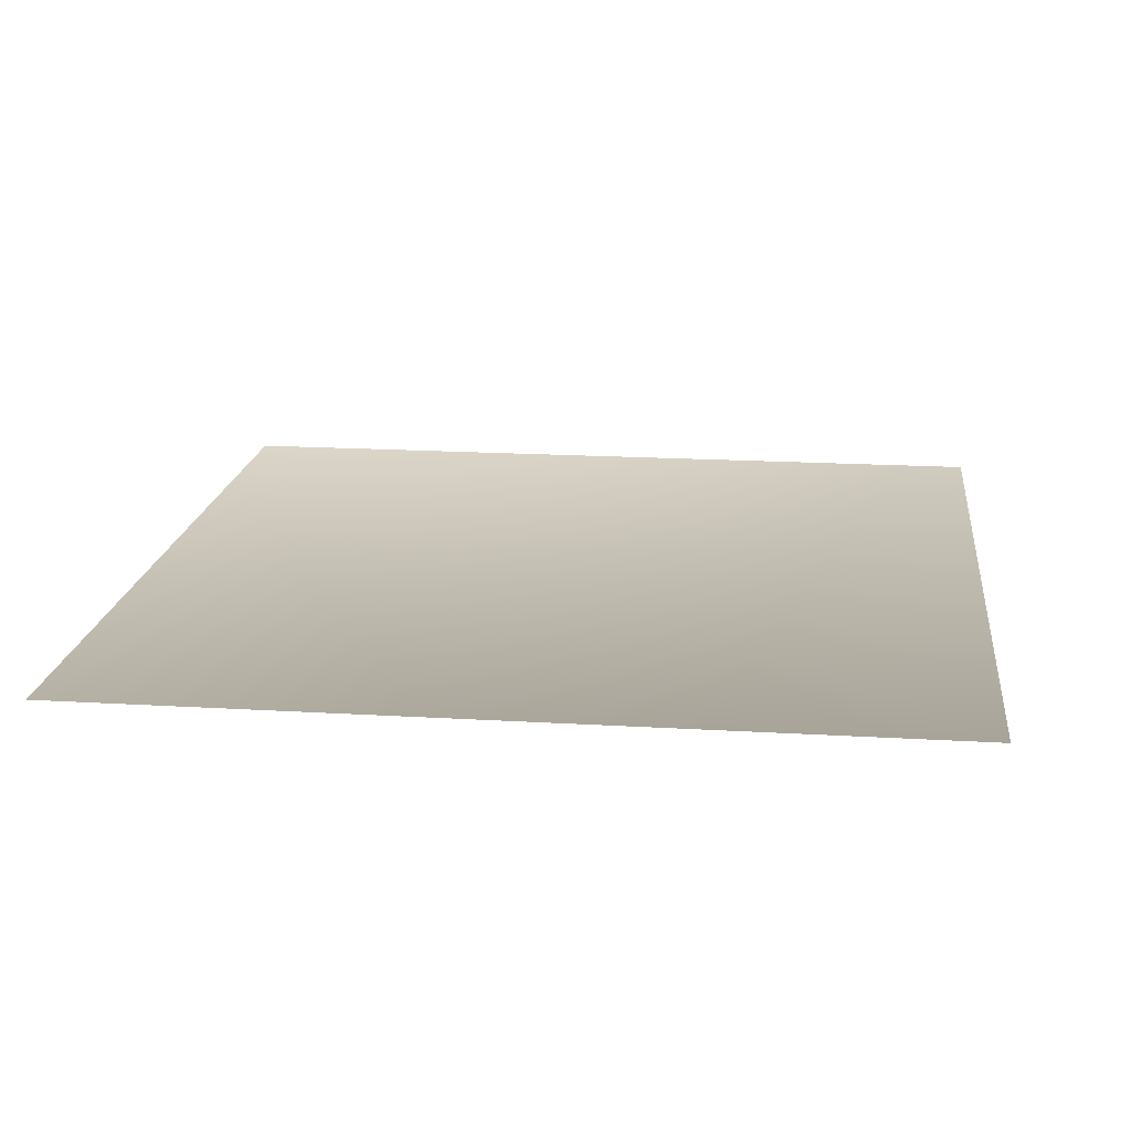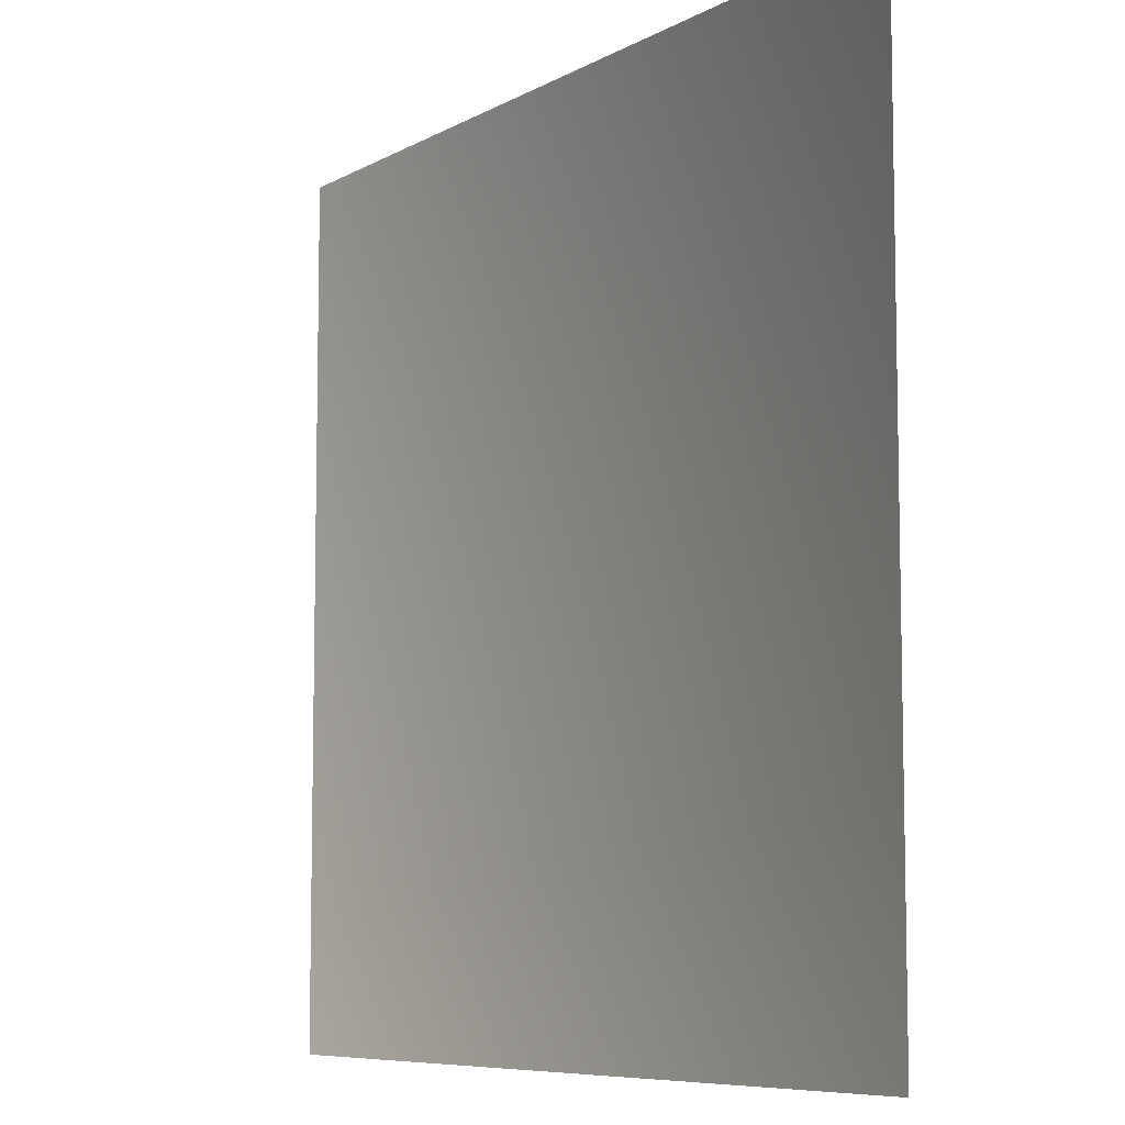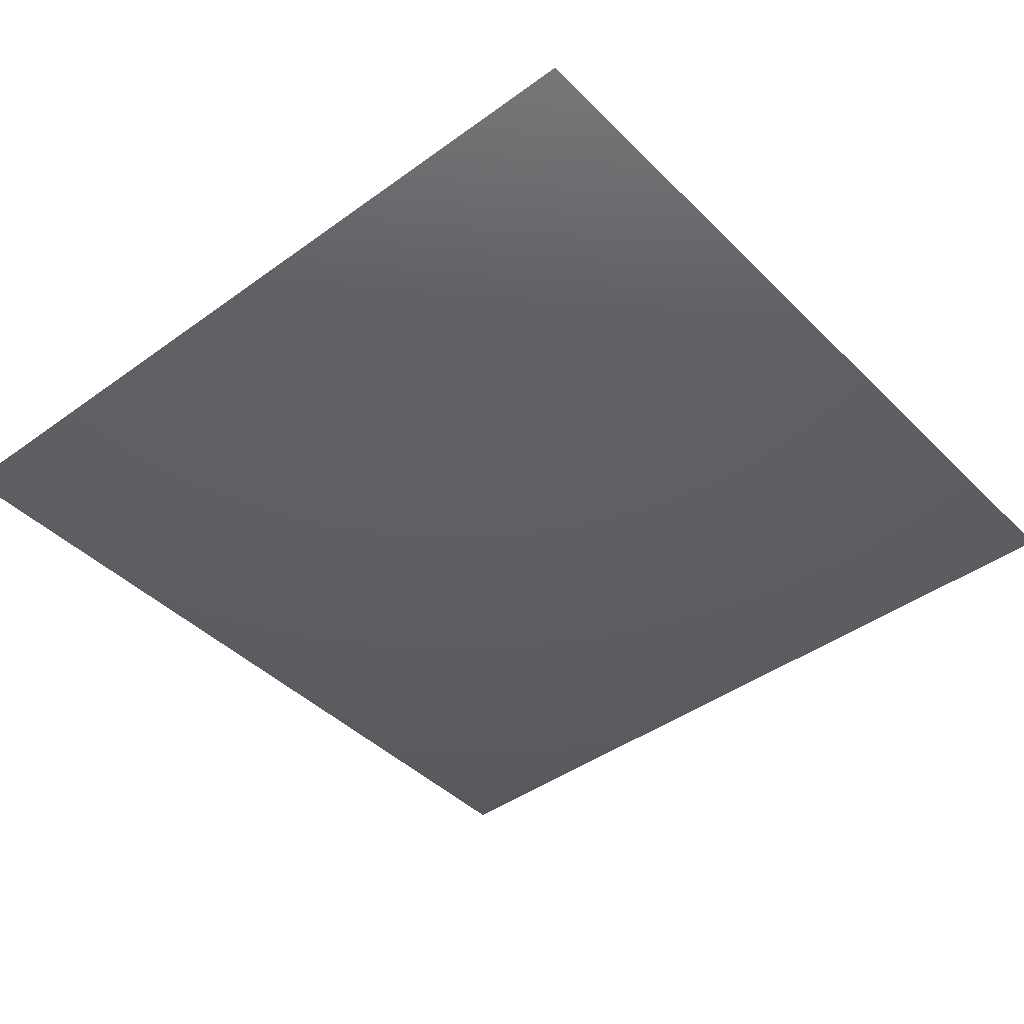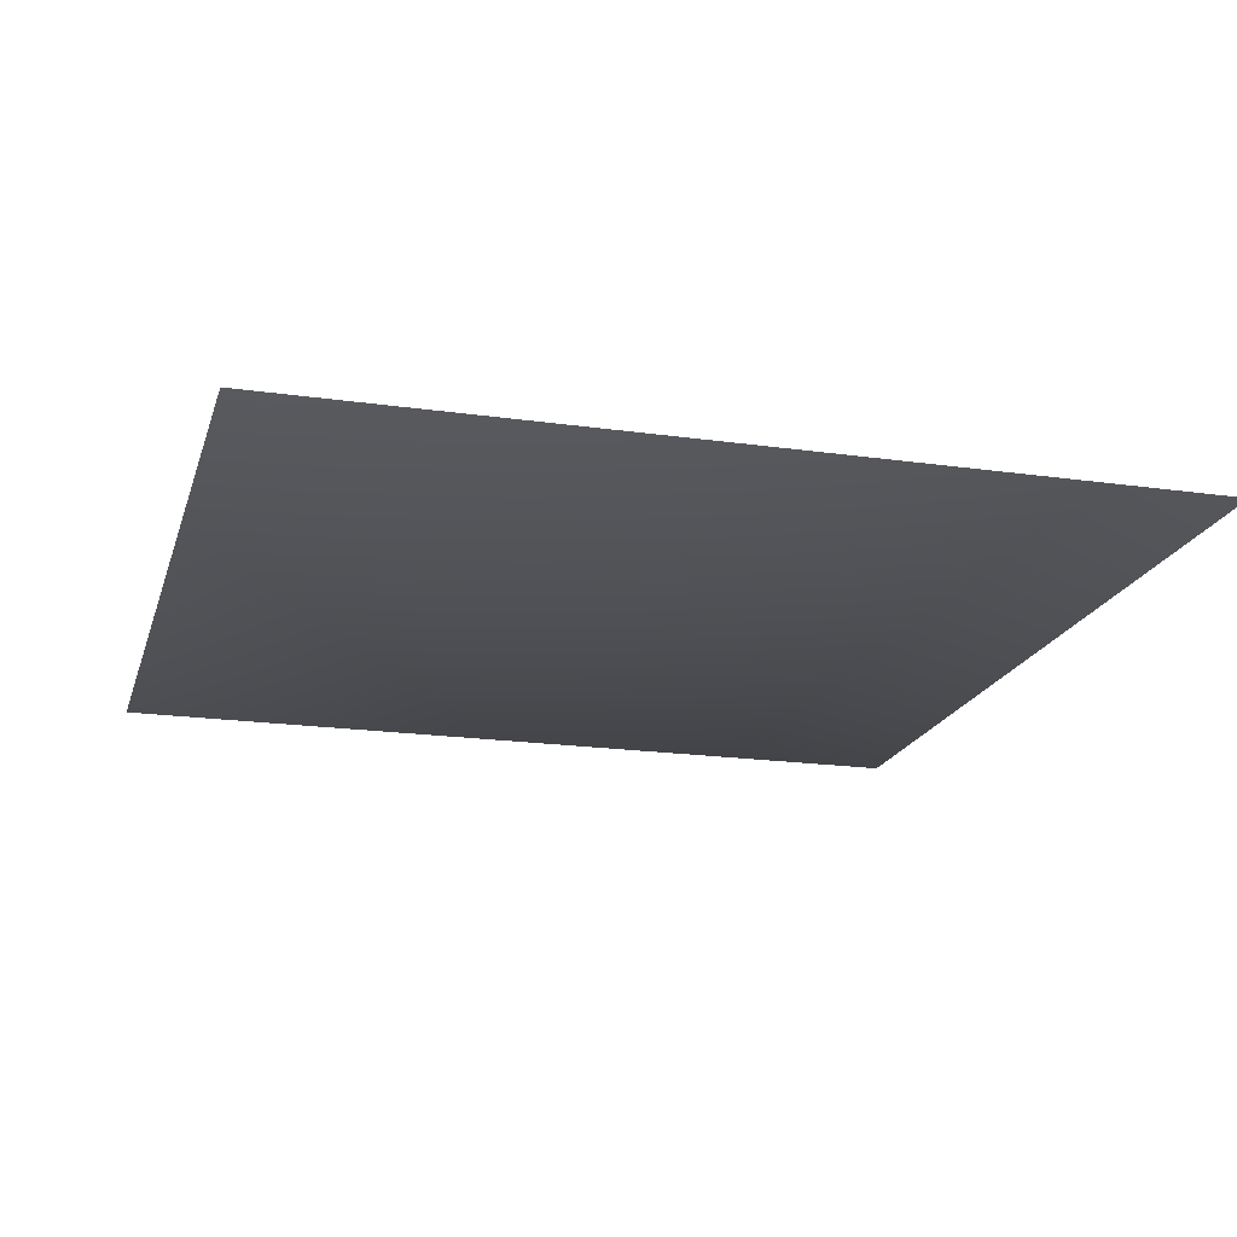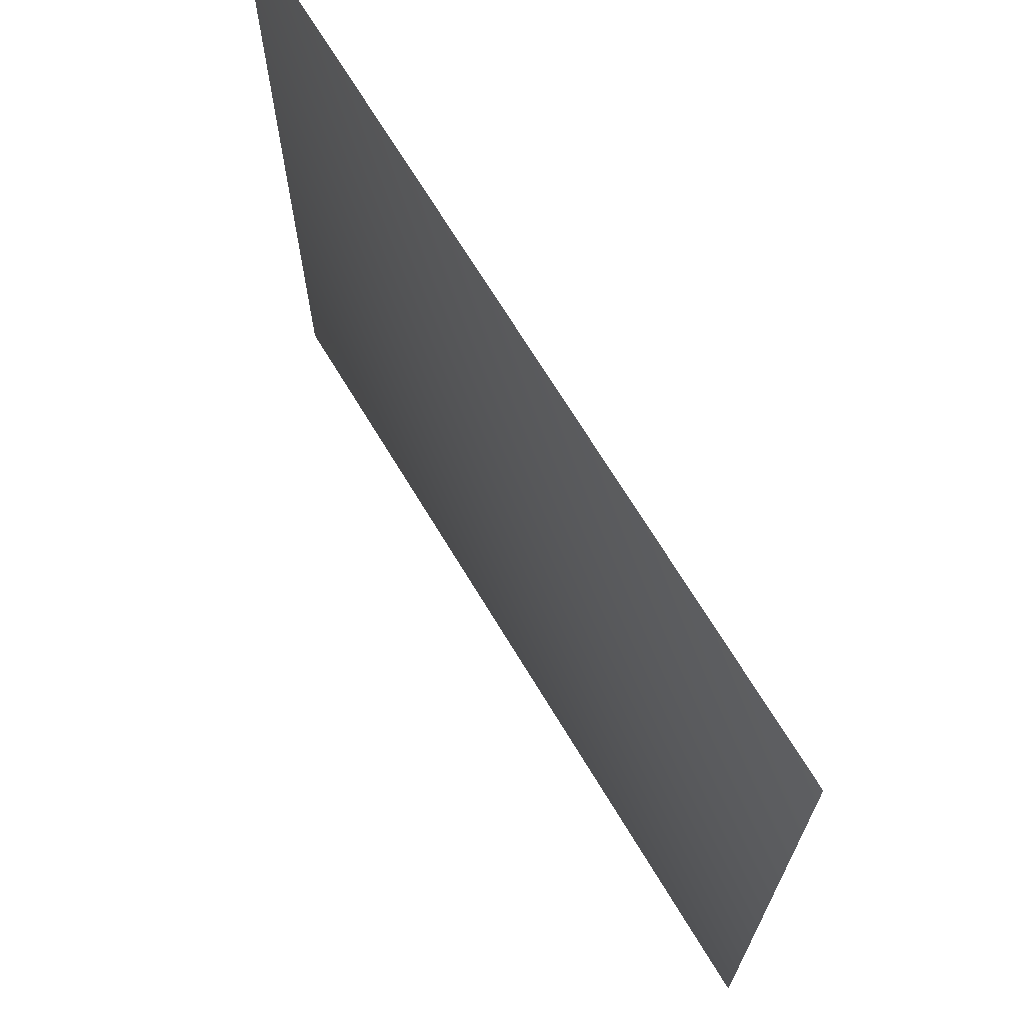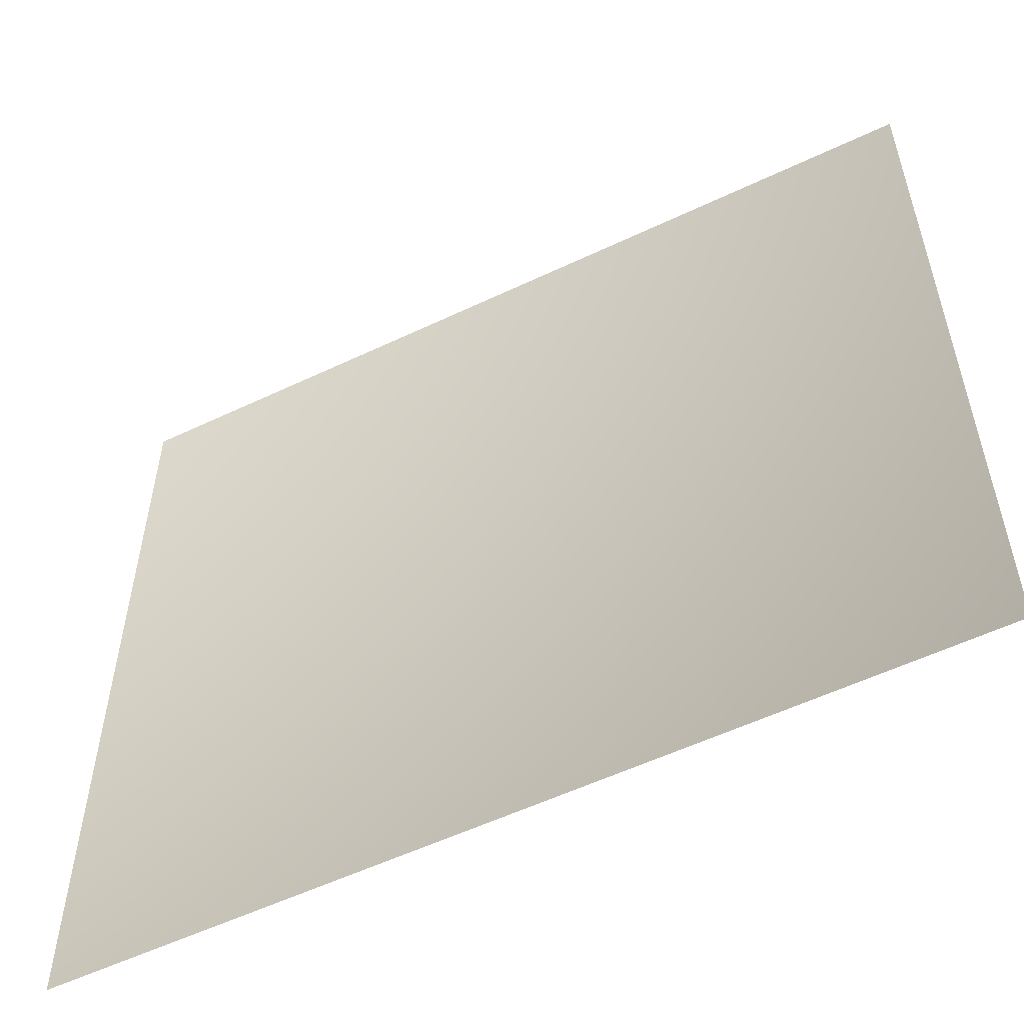
<metadata>
{"format":"obj","ext":"obj","renderer":"f3d","projection":"perspective","resolution":1024,"background":"white","views":[{"elev":18.0,"azim":-83.3,"up":"+Z"},{"elev":-7.7,"azim":56.1,"up":"+Y"},{"elev":-42.9,"azim":130.7,"up":"+Z"},{"elev":-19.0,"azim":74.8,"up":"+Z"},{"elev":69.8,"azim":-121.2,"up":"+Y"},{"elev":-55.9,"azim":26.5,"up":"+Y"}]}
</metadata>
<code>
g packagePlasticWindow
v -1.1 1.08 1.681e-05
v -1.1 -1.08 1.681e-05
v 1.1 -1.08 1.681e-05
v 1.1 1.08 1.681e-05
g packagePlasticWindow_0
f 3 2 1
f 4 3 1

</code>
